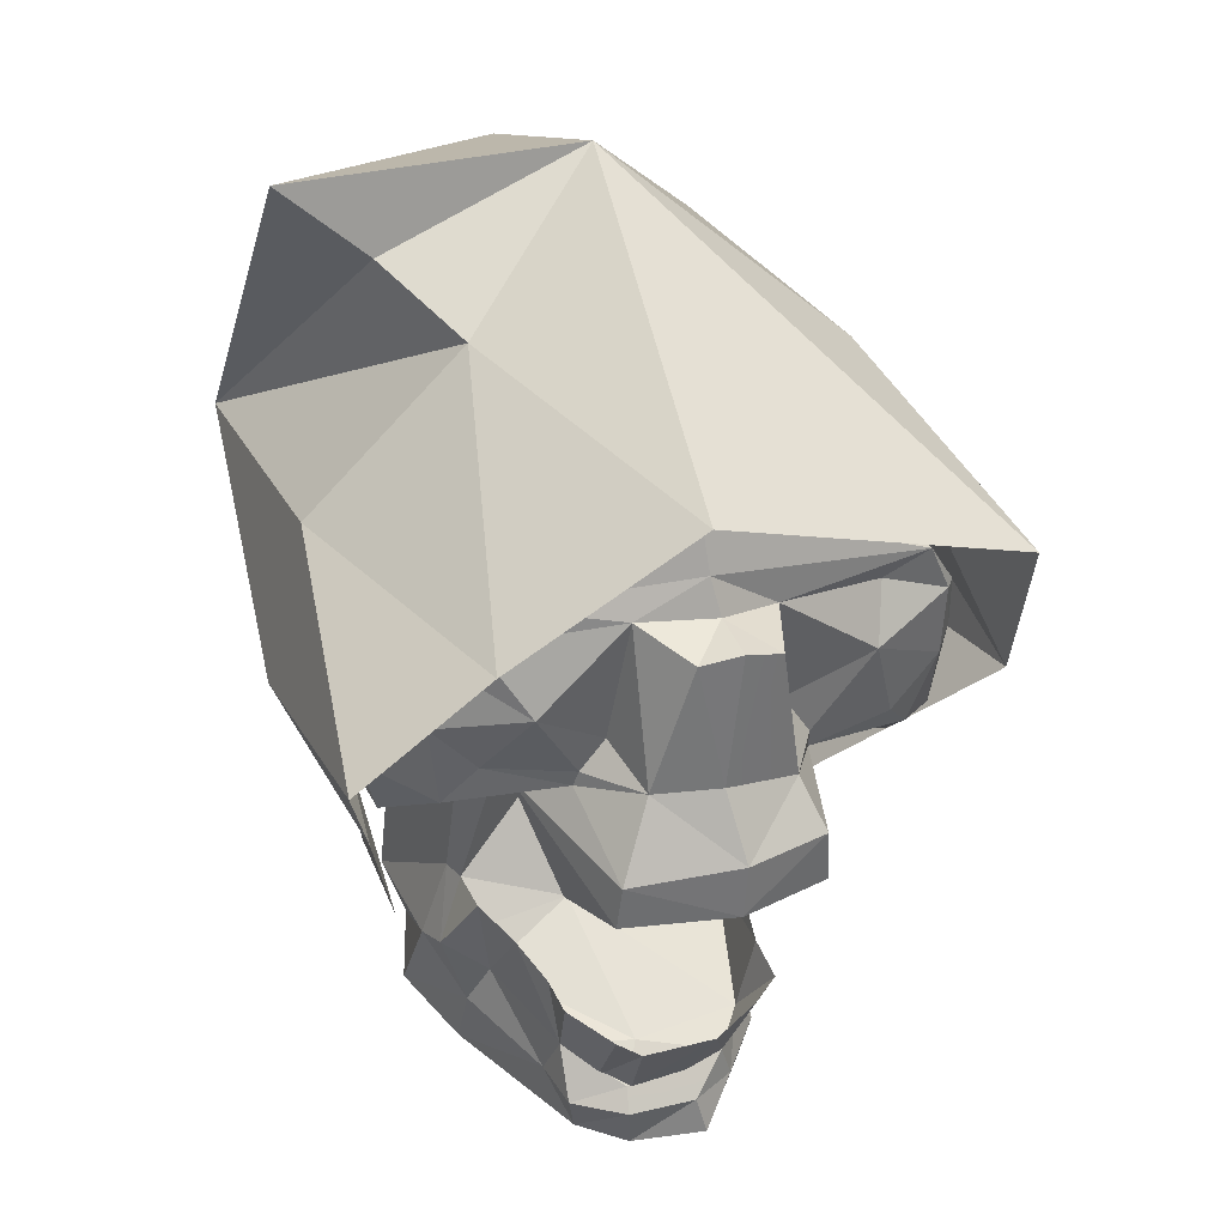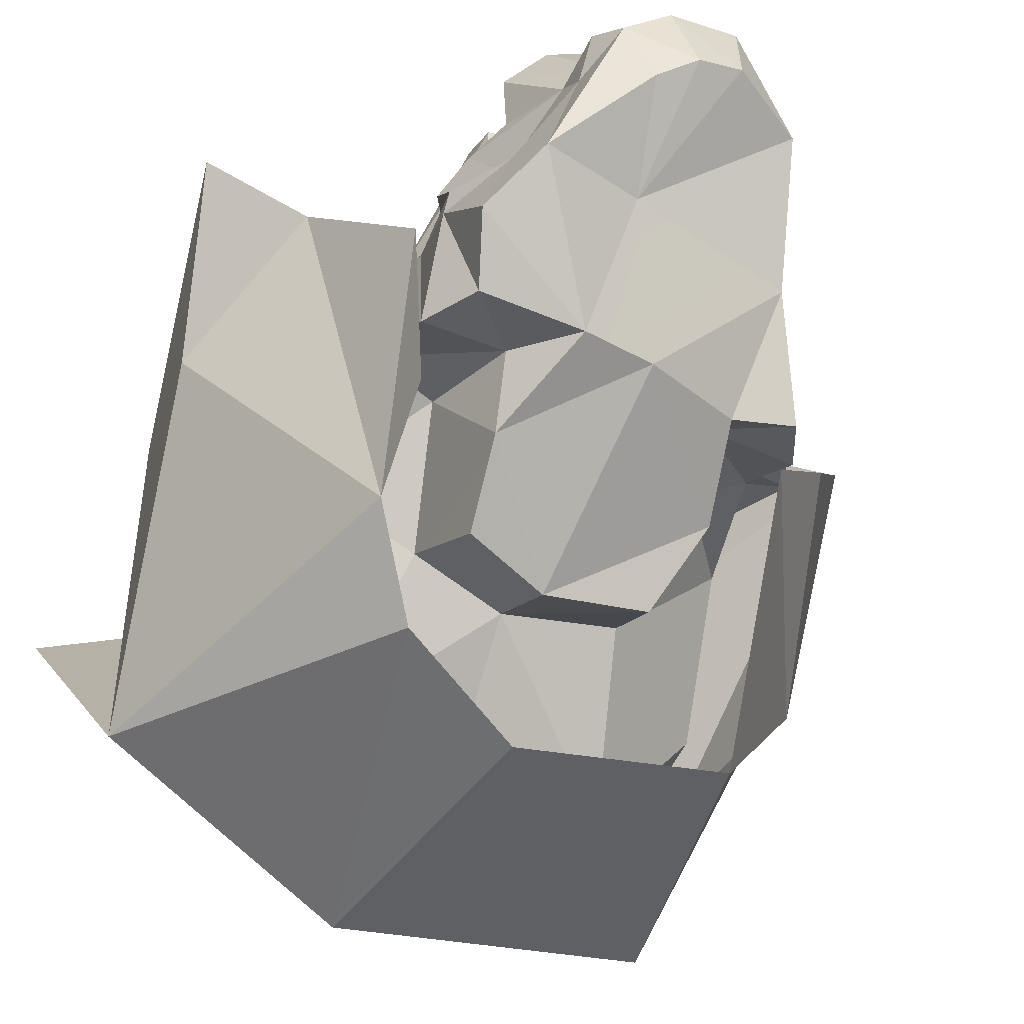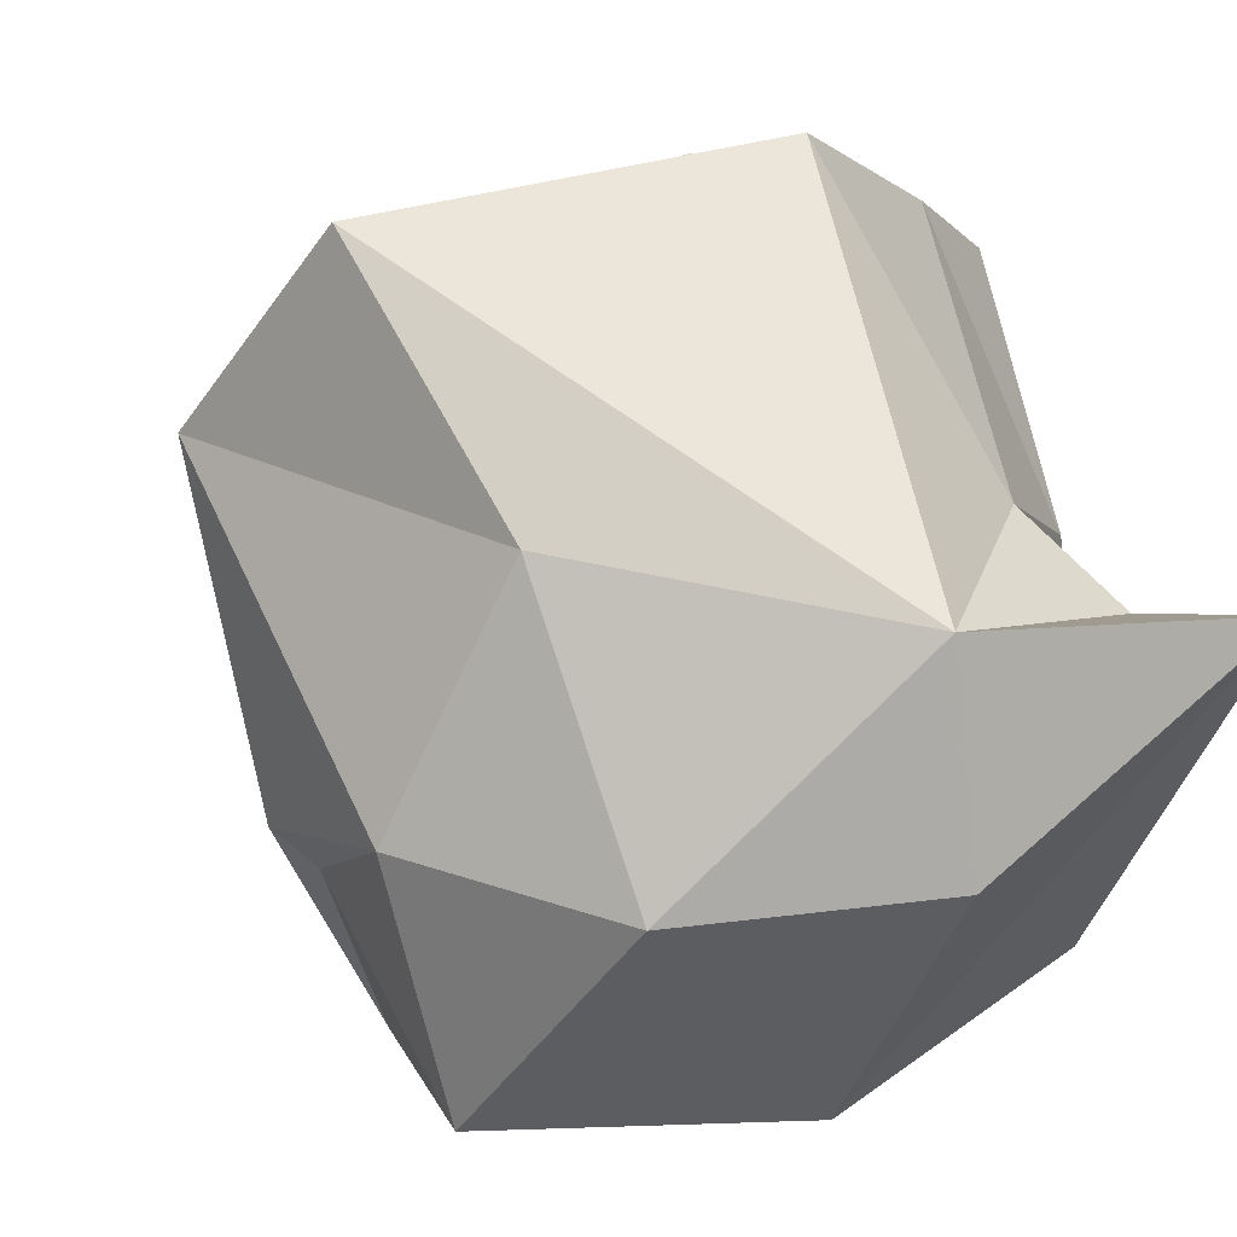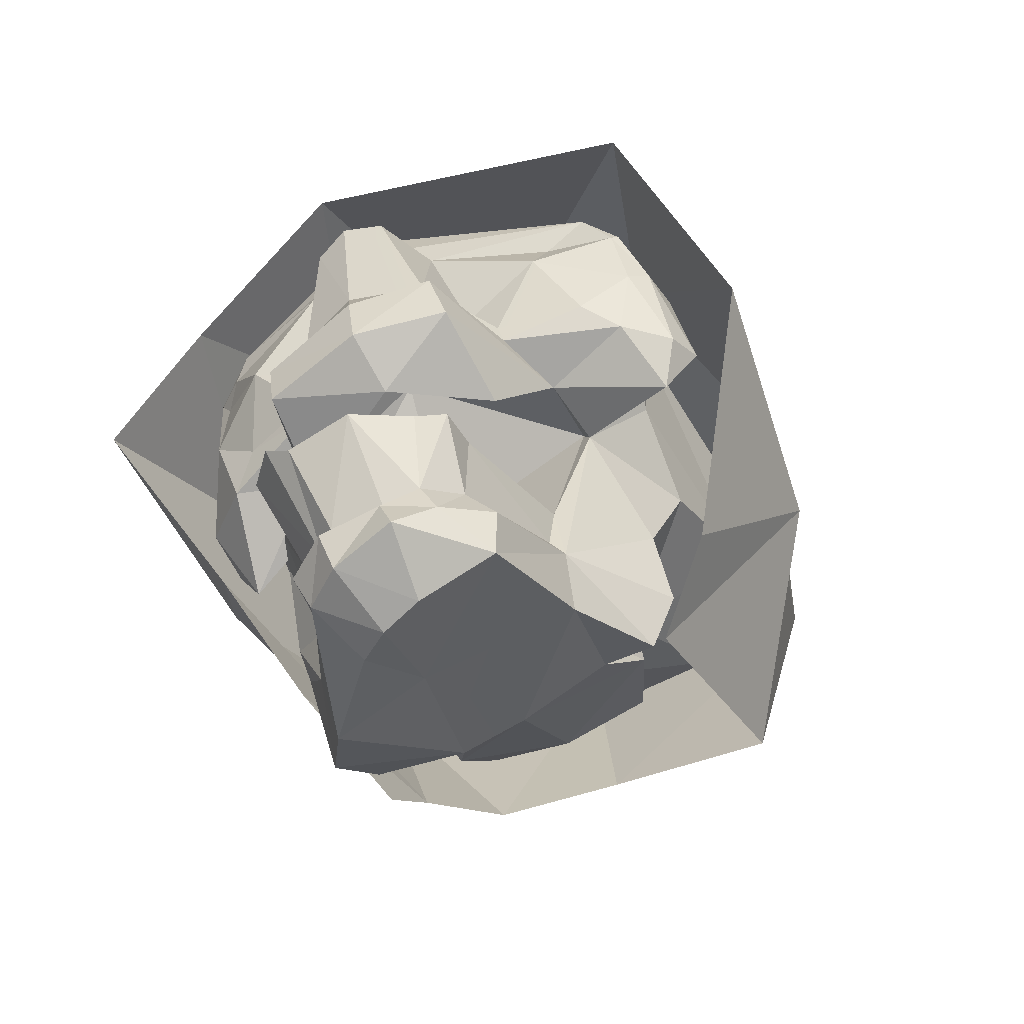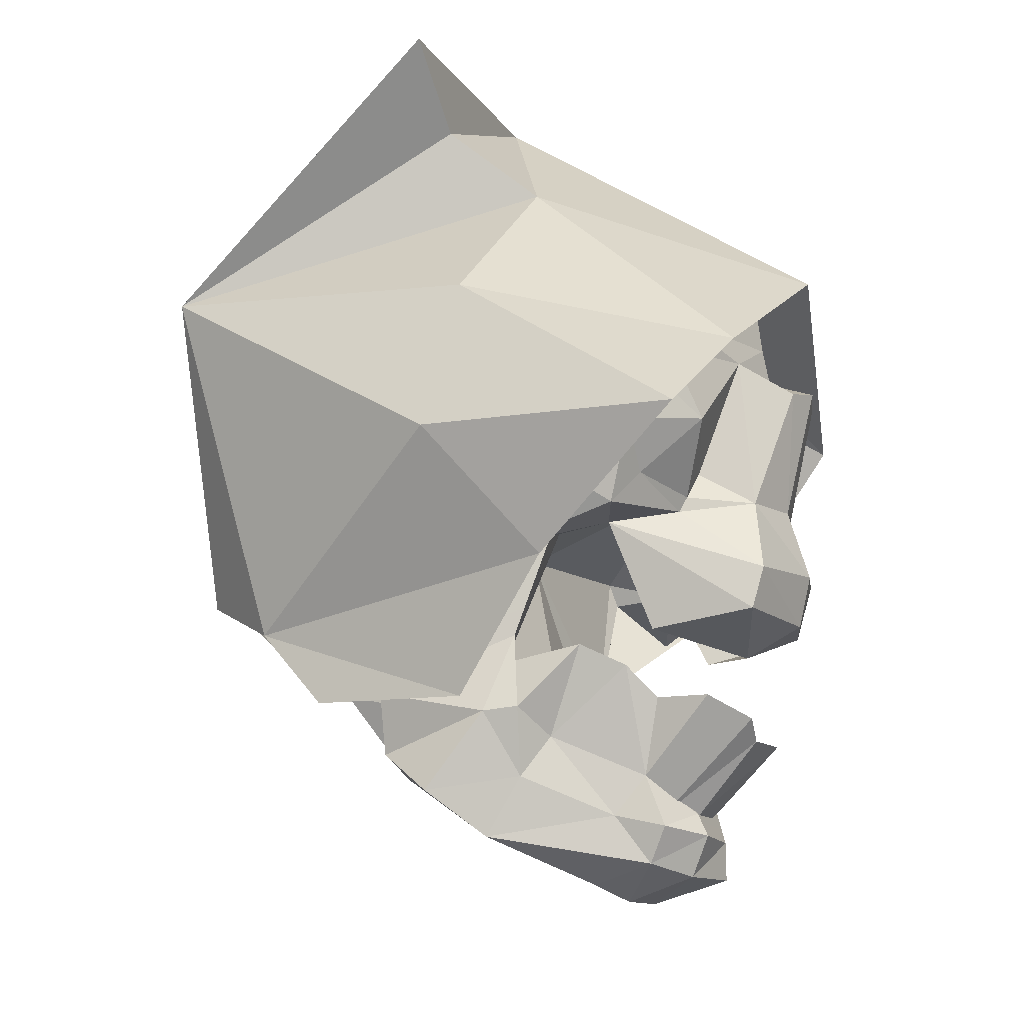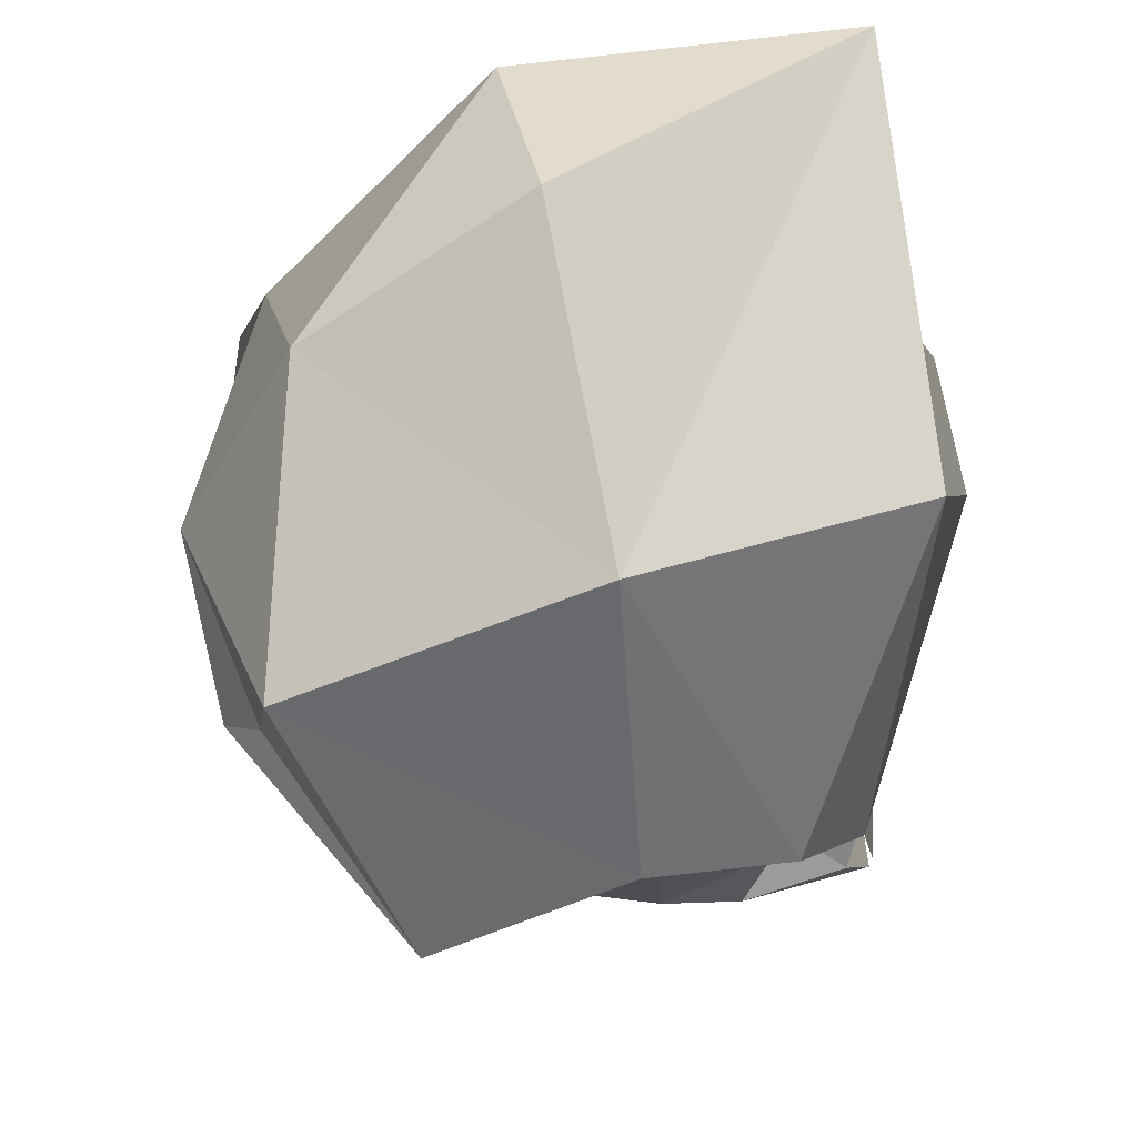
<metadata>
{"format":"obj","ext":"obj","renderer":"f3d","projection":"perspective","resolution":1024,"background":"white","views":[{"elev":20.2,"azim":-20.7,"up":"+Y"},{"elev":-40.0,"azim":-27.7,"up":"+Z"},{"elev":3.5,"azim":153.5,"up":"+Z"},{"elev":-62.6,"azim":28.4,"up":"+Y"},{"elev":-16.8,"azim":-68.8,"up":"+Y"},{"elev":-58.2,"azim":-169.8,"up":"+Z"}]}
</metadata>
<code>
v 0.1657 0.1413 -0.1462
v 0.125 -0.04009 -0.1289
v 0.002332 -0.007431 -0.1304
v 0.2236 0.04155 -0.005727
v 0.2169 0.1668 -0.00367
v 0.2601 0.01456 0.1912
v 0.1694 0.2259 0.1388
v 0.01436 0.3499 0.1039
v 0.2218 0.1278 0.2912
v -0.08226 0.2489 0.1573
v -0.00412 0.1831 0.3375
v -0.1976 0.03672 0.2921
v -0.1989 0.04079 0.1177
v -0.1578 -0.04421 0.1863
v 0.1992 0.04953 -0.02722
v -0.1821 0.3371 0.1055
v -0.007587 0.3348 -0.01694
v -0.1223 0.2902 0.1054
v -0.18 0.1604 -0.07786
v -0.1796 0.1455 0.137
v -0.113 -0.07008 -0.03823
v -0.01895 0.1855 -0.1496
v 0.1195 -0.1236 0.03416
v -0.1186 0.104 0.3122
v 0.172 -0.09037 0.07804
v -0.07864 -0.03769 -0.09526
v -0.1238 -0.1277 0.1161
v -0.115 -0.1226 0.007006
v 0.1304 0.2761 -0.03192
v -0.06019 -0.1057 0.002787
v -0.001095 -0.05076 -0.05291
v 0.01232 -0.1597 0.04231
v -0.1603 0.1169 0.1426
v -0.1442 0.1818 0.005834
v -0.1661 0.112 -0.0224
v -0.003727 0.1614 -0.1181
v -0.1071 0.199 -0.05085
v -0.000806 0.2141 -0.06415
v -0.005327 0.2273 0.08844
v -0.1158 0.1784 0.1475
v 0.09399 0.1999 -0.06039
v 0.1485 0.191 -0.007681
v 0.1059 0.1557 -0.1017
v 0.1706 0.1105 0.1354
v 0.1758 0.1278 -0.02552
v 0.1421 0.1723 0.1416
v -0.1099 0.1474 -0.09948
v -0.0539 0.006484 0.2517
v -0.1264 -0.003807 0.226
v -0.07763 -0.002876 0.2077
v -0.1415 0.03972 0.1343
v -0.1451 0.05427 -0.02657
v -0.08275 0.06608 -0.09577
v -0.166 0.01499 0.195
v -0.1668 0.01249 0.1565
v -0.1452 -0.03228 0.1586
v -0.05187 0.01693 0.2569
v -0.1067 0.02097 0.2405
v -0.1227 0.01265 0.0305
v -0.02519 0.01556 0.2985
v -0.03694 0.0375 0.2614
v -0.1381 0.05016 0.2427
v -0.08551 0.06144 0.2791
v 0.005904 0.1805 0.2946
v -0.1087 0.1312 0.253
v 0.01103 0.1419 0.298
v -0.1052 0.1286 0.2717
v -0.07011 -0.000372 0.1709
v -0.08657 -0.09841 0.1349
v -0.006062 -0.005696 0.1264
v -0.127 0.08851 0.253
v -0.1155 0.1055 0.2657
v 0.01661 0.0183 0.311
v -0.006704 0.0997 0.3242
v 0.02671 -0.02773 0.323
v 0.017 0.1174 0.3013
v -0.03289 0.1179 0.2919
v -0.1002 -0.01552 0.1731
v -0.1368 0.109 0.2512
v -0.1288 0.07595 0.2133
v -0.05197 -0.2115 0.2362
v -0.053 -0.1769 0.2235
v -0.05677 -0.2034 0.2023
v -0.1053 -0.1335 0.1504
v -0.08731 -0.178 0.1458
v -0.07777 -0.1503 0.1642
v -0.02188 -0.1153 0.1515
v -0.01808 -0.1998 0.125
v -0.03488 -0.1659 0.04191
v -0.04408 -0.2353 0.2233
v -0.006067 -0.2552 0.1951
v -0.01518 -0.2416 0.2438
v -0.0192 -0.1993 0.2496
v -0.02052 -0.2149 0.2568
v -0.1111 -0.1875 0.08547
v -0.08576 -0.2173 0.1204
v -0.007515 -0.1776 0.2336
v -0.03005 -0.2458 0.1788
v -0.1103 -0.1359 0.1273
v -0.09844 -0.1589 0.05049
v -0.06123 -0.1201 0.05326
v -0.09888 -0.08273 0.146
v -0.1147 -0.1194 0.0533
v -0.1166 -0.05694 0.07787
v -0.07298 -0.04934 0.06621
v -0.04449 -0.03602 0.3082
v -0.0586 0.000204 -0.007994
v 0.1016 0.002575 0.2376
v 0.1175 -0.007798 0.1926
v 0.1803 -0.002753 0.2099
v 0.1365 0.06762 0.2579
v 0.1597 0.01471 0.2302
v 0.1953 0.04511 0.223
v 0.1633 0.06559 -0.0298
v 0.1611 0.03136 0.1284
v 0.004709 0.08857 -0.1181
v 0.2085 -0.00384 0.1844
v 0.1915 -0.02761 0.1637
v 0.2158 0.009182 0.159
v 0.09983 0.01479 0.2433
v 0.2084 0.07621 0.1787
v 0.1762 0.04298 0.1751
v 0.1841 0.1125 0.2177
v 0.1536 0.01051 0.05969
v 0.07918 0.04131 0.2486
v 0.06866 0.01309 0.2967
v 0.09849 0.068 -0.1073
v 0.116 0.006072 0.1425
v 0.08958 -0.09253 0.142
v 0.04554 0.1006 0.3244
v 0.01833 0.1062 0.3322
v 0.1737 0.123 0.2491
v 0.1914 0.09257 0.2384
v 0.1958 0.09657 0.2346
v 0.0825 -0.02075 0.31
v 0.06189 0.1132 0.2788
v 0.143 0.1072 0.2457
v 0.1224 -0.009542 0.1464
v 0.07637 0.000348 -0.01437
v 0.2068 0.05878 0.2114
v 0.0238 -0.2137 0.2564
v 0.05465 -0.2107 0.2372
v 0.0452 -0.1891 0.2447
v 0.08117 -0.1928 0.2079
v 0.08448 -0.1263 0.1404
v 0.0645 -0.1738 0.2204
v 0.08925 -0.1821 0.1149
v 0.02404 -0.2537 0.2037
v 0.03198 -0.2386 0.2541
v 0.07548 -0.2263 0.1978
v 0.0769 -0.1388 0.04369
v 0.1151 -0.1487 0.04628
v 0.09244 -0.1357 0.1321
v 0.1364 -0.1115 0.05381
v 0.07446 -0.115 0.05359
v 0.1355 -0.06189 0.07744
v 0.1034 -0.04936 0.06261
v 0.000228 0.003309 -0.02893
v 0.06619 -0.05547 -0.0443
v -0.05278 -0.06087 -0.03474
v 0.09029 -0.0875 0.005562
v 0.01573 0.04198 0.2233
v -0.07763 -0.002876 0.2077
v 0.1175 -0.007798 0.1926
v -0.04516 -0.06457 0.2999
v -0.07763 -0.002876 0.2077
v -0.0539 0.006484 0.2517
v 0.02736 -0.06303 0.3143
v -0.05206 -0.0749 0.2299
v 0.03074 -0.08166 0.2742
v 0.1016 0.002575 0.2376
v 0.1175 -0.007798 0.1926
v 0.0894 -0.05693 0.2968
v 0.09004 -0.06976 0.2279
v -0.0164 -0.1995 0.2502
v 0.01951 -0.1496 0.297
v -0.02631 -0.1536 0.2944
v 0.0452 -0.1891 0.2447
v 0.05533 -0.1444 0.2731
v 0.07291 -0.1359 0.261
v 0.0645 -0.1738 0.2204
v 0.07259 -0.1255 0.2318
v 0.08448 -0.1263 0.1404
v 0.08958 -0.09253 0.142
v -0.03179 -0.1987 0.2317
v -0.06704 -0.1274 0.2726
v -0.053 -0.1769 0.2235
v -0.07908 -0.1054 0.2193
v -0.09349 -0.09163 0.1911
v -0.07777 -0.1503 0.1642
v -0.1053 -0.1335 0.1504
v -0.06456 -0.1262 0.2366
v -0.04392 -0.1413 0.2965
v 0.02047 -0.1989 0.2454
v -0.08657 -0.09841 0.1349
f 1 2 3
f 4 5 6
f 7 8 9
f 10 11 8
f 12 13 14
f 15 5 4
f 16 8 17
f 8 16 18
f 19 13 20
f 13 19 21
f 22 16 17
f 14 13 21
f 2 4 23
f 9 8 11
f 2 15 4
f 10 19 20
f 11 10 24
f 23 4 25
f 21 19 26
f 22 3 26
f 27 21 28
f 20 13 12
f 5 1 29
f 7 6 5
f 4 6 25
f 29 7 5
f 29 8 7
f 22 26 19
f 1 22 29
f 8 18 10
f 19 10 18
f 16 19 18
f 1 3 22
f 22 17 29
f 8 29 17
f 10 20 24
f 24 20 12
f 22 19 16
f 30 31 32
f 33 34 35
f 36 37 38
f 39 34 40
f 37 39 38
f 41 42 43
f 42 44 45
f 43 42 45
f 41 36 38
f 39 46 42
f 39 41 38
f 37 47 34
f 48 49 50
f 51 35 52
f 36 53 47
f 54 55 56
f 57 58 48
f 59 51 52
f 57 60 61
f 62 58 63
f 49 54 56
f 48 58 49
f 47 35 34
f 53 35 47
f 64 39 40
f 65 40 33
f 66 64 67
f 68 69 70
f 56 50 49
f 71 63 72
f 73 74 60
f 60 75 73
f 74 76 77
f 48 60 57
f 61 63 57
f 62 63 71
f 77 63 61
f 49 62 54
f 49 58 62
f 68 50 78
f 72 77 67
f 63 77 72
f 79 72 67
f 79 55 54
f 33 51 80
f 33 80 65
f 66 77 76
f 60 77 61
f 57 63 58
f 79 62 71
f 77 60 74
f 51 59 78
f 78 80 51
f 80 78 55
f 56 55 78
f 81 82 83
f 84 85 86
f 86 87 84
f 88 89 32
f 90 91 92
f 93 81 94
f 70 69 87
f 95 89 96
f 83 86 85
f 97 82 93
f 88 98 96
f 98 90 96
f 85 95 96
f 99 100 95
f 101 89 100
f 84 102 99
f 102 103 99
f 101 104 105
f 68 102 69
f 104 59 105
f 104 78 59
f 64 40 65
f 69 84 87
f 48 106 60
f 83 85 96
f 90 81 83
f 90 94 81
f 107 59 53
f 50 56 78
f 108 109 110
f 111 112 113
f 114 44 115
f 43 116 36
f 117 118 119
f 120 108 112
f 121 122 123
f 124 114 115
f 120 125 126
f 125 120 111
f 110 118 117
f 108 110 112
f 127 45 114
f 64 46 39
f 123 44 46
f 128 70 129
f 118 110 109
f 73 130 131
f 132 133 134
f 126 75 135
f 76 130 136
f 108 120 126
f 137 136 111
f 136 125 111
f 110 117 113
f 110 113 112
f 128 138 109
f 124 139 114
f 137 132 136
f 136 66 76
f 132 137 133
f 123 132 134
f 121 140 119
f 119 122 121
f 44 122 115
f 44 123 122
f 126 125 136
f 120 112 111
f 111 133 137
f 133 140 134
f 123 134 121
f 121 134 140
f 117 140 113
f 136 130 126
f 115 138 124
f 138 115 122
f 122 119 138
f 118 138 119
f 141 142 143
f 144 145 146
f 146 87 97
f 32 147 88
f 92 148 149
f 93 141 143
f 129 70 145
f 147 150 88
f 147 151 152
f 142 146 143
f 97 143 146
f 88 150 148
f 149 150 142
f 144 150 153
f 154 153 152
f 155 154 152
f 129 138 128
f 154 155 156
f 156 157 124
f 156 138 153
f 145 70 87
f 108 126 135
f 142 150 144
f 149 142 141
f 141 92 149
f 127 114 139
f 109 138 118
f 132 66 136
f 66 67 77
f 79 54 62
f 119 140 117
f 96 90 83
f 148 150 149
f 155 152 151
f 156 155 157
f 101 100 103
f 103 104 101
f 88 148 91
f 88 91 98
f 152 153 147
f 99 95 85
f 103 100 99
f 102 78 104
f 153 154 156
f 138 156 124
f 153 150 147
f 53 59 52
f 80 79 65
f 46 132 123
f 66 132 64
f 80 55 79
f 104 103 102
f 127 158 116
f 158 53 116
f 107 105 59
f 158 159 31
f 158 160 107
f 101 105 30
f 30 107 160
f 155 161 157
f 139 161 159
f 101 30 89
f 105 107 30
f 64 132 46
f 65 79 67
f 64 65 67
f 129 145 153
f 129 153 138
f 111 113 133
f 68 70 162
f 128 162 70
f 68 162 163
f 162 128 164
f 165 106 166
f 166 106 167
f 106 168 75
f 165 169 170
f 165 170 168
f 169 165 166
f 171 135 172
f 135 173 172
f 168 135 75
f 173 170 174
f 173 168 170
f 174 172 173
f 175 176 177
f 176 178 179
f 180 181 182
f 182 183 184
f 179 178 180
f 180 178 181
f 177 185 175
f 186 187 185
f 188 189 190
f 189 191 190
f 192 188 187
f 188 190 187
f 193 186 185
f 15 1 5
f 2 1 15
f 27 14 21
f 7 9 6
f 159 161 31
f 151 32 161
f 89 30 32
f 160 31 30
f 161 32 31
f 33 40 34
f 36 47 37
f 37 34 39
f 42 46 44
f 41 43 36
f 39 42 41
f 51 33 35
f 36 116 53
f 53 52 35
f 73 131 74
f 60 106 75
f 74 131 76
f 79 71 72
f 84 99 85
f 86 97 87
f 88 96 89
f 90 98 91
f 93 82 81
f 95 100 89
f 83 82 86
f 97 86 82
f 84 69 102
f 68 78 102
f 90 92 94
f 114 45 44
f 43 127 116
f 127 43 45
f 73 126 130
f 126 73 75
f 76 131 130
f 124 157 139
f 133 113 140
f 144 153 145
f 146 145 87
f 32 151 147
f 92 91 148
f 93 94 141
f 142 144 146
f 97 93 143
f 141 94 92
f 127 139 158
f 158 107 53
f 158 139 159
f 158 31 160
f 155 151 161
f 139 157 161
f 106 165 168
f 168 173 135
f 175 194 176
f 176 194 178
f 182 181 183
f 177 193 185
f 186 192 187
f 189 195 191

</code>
